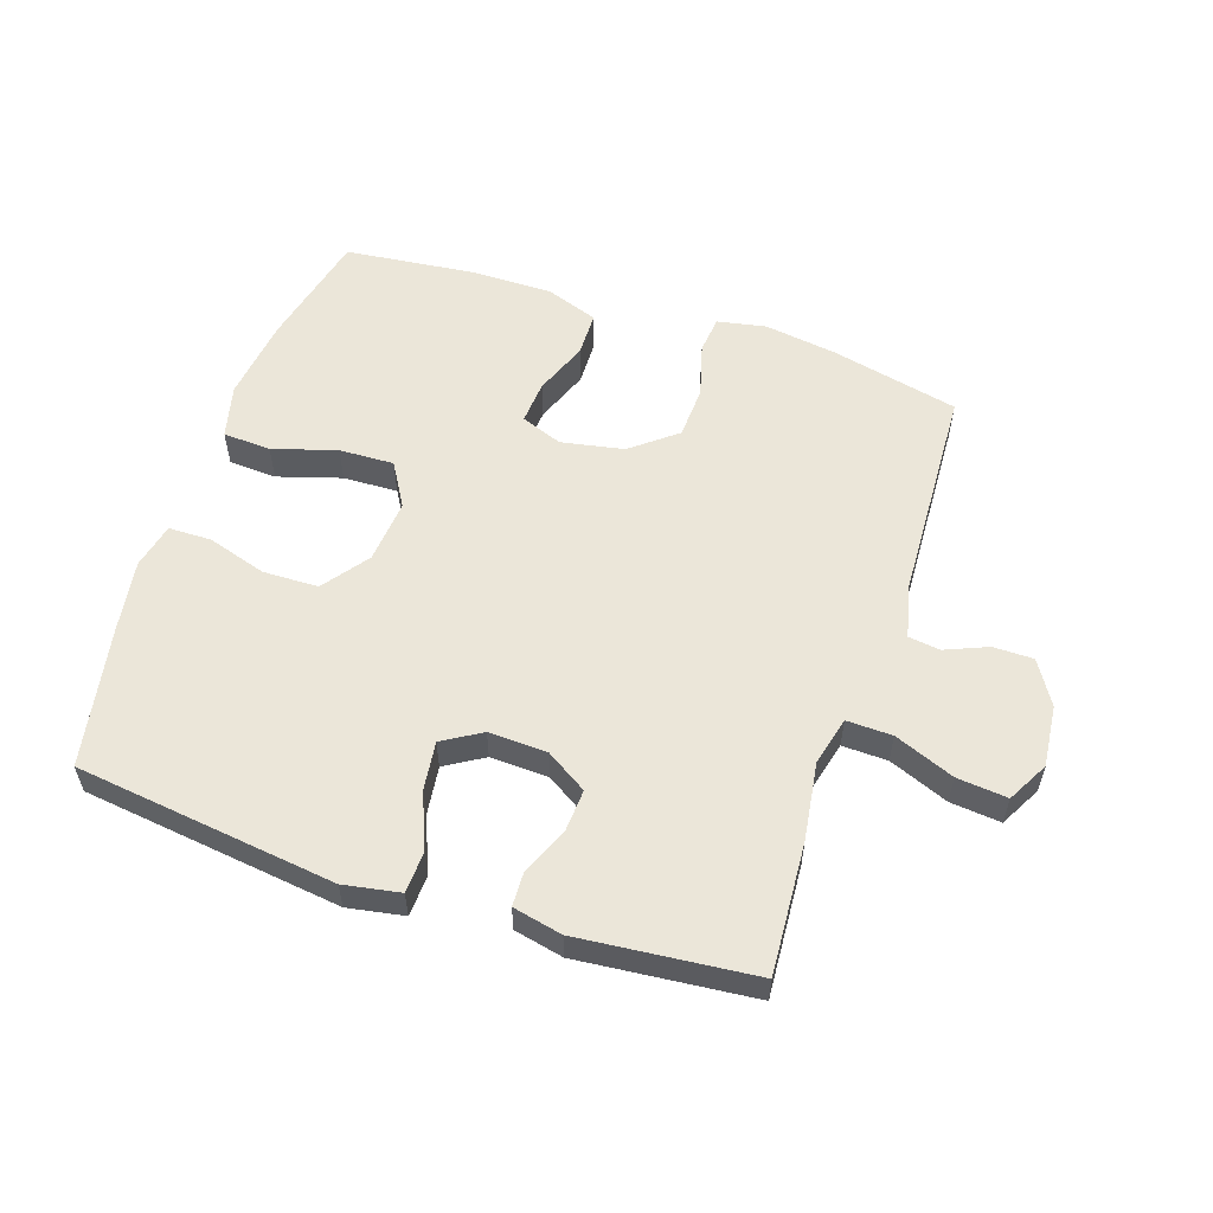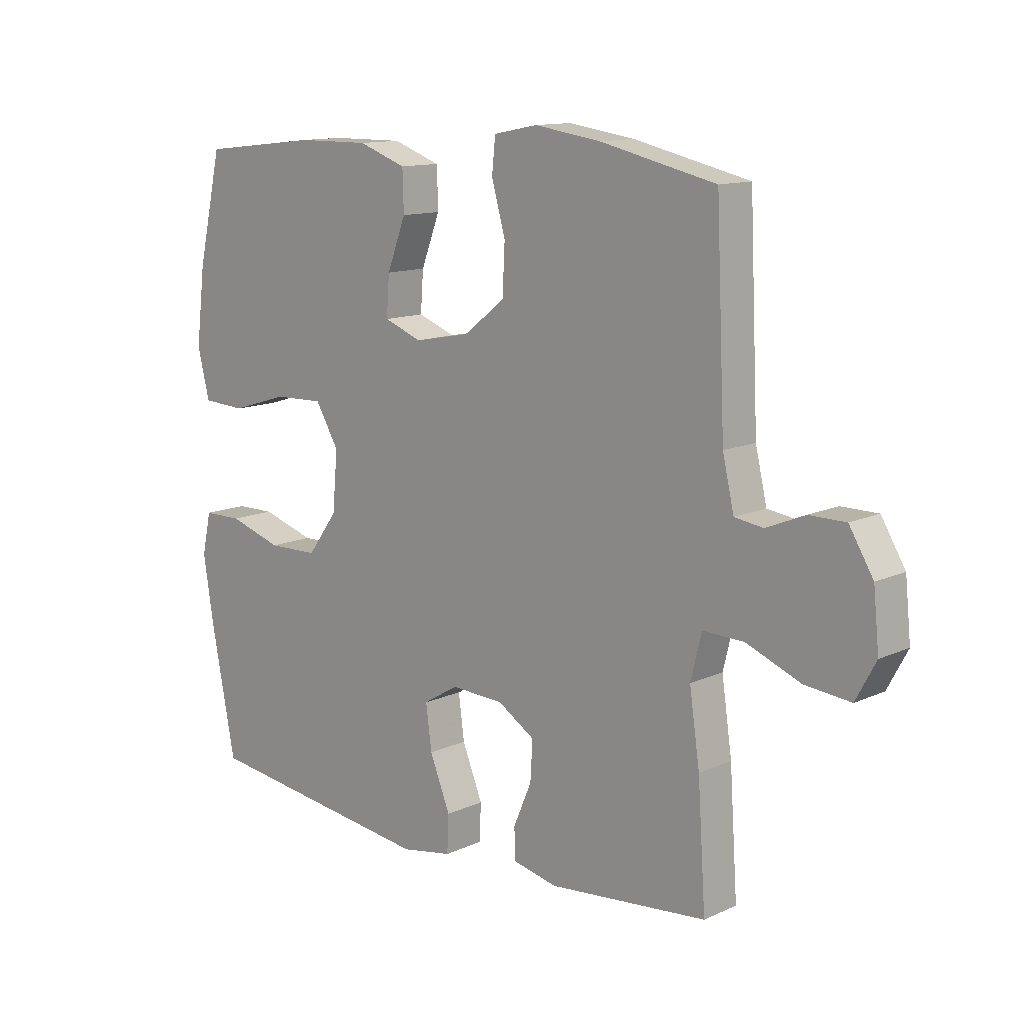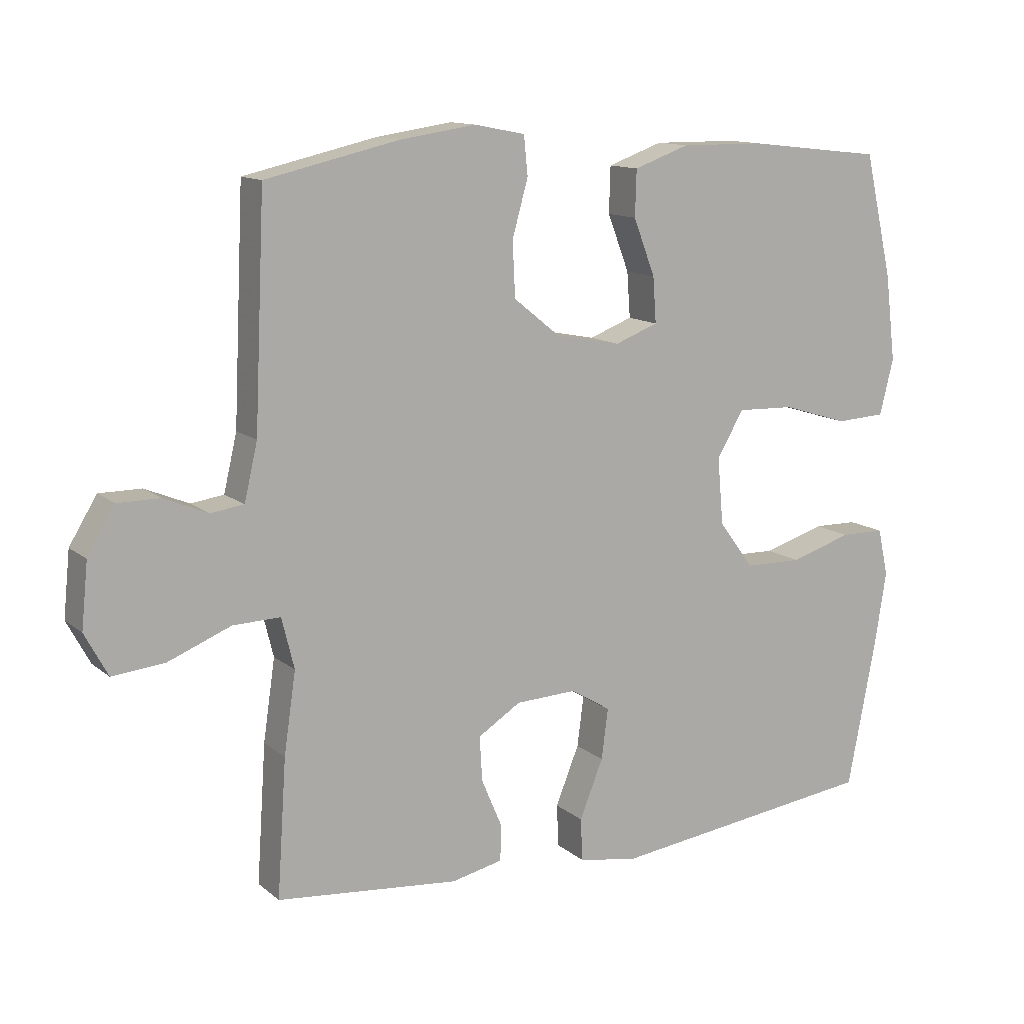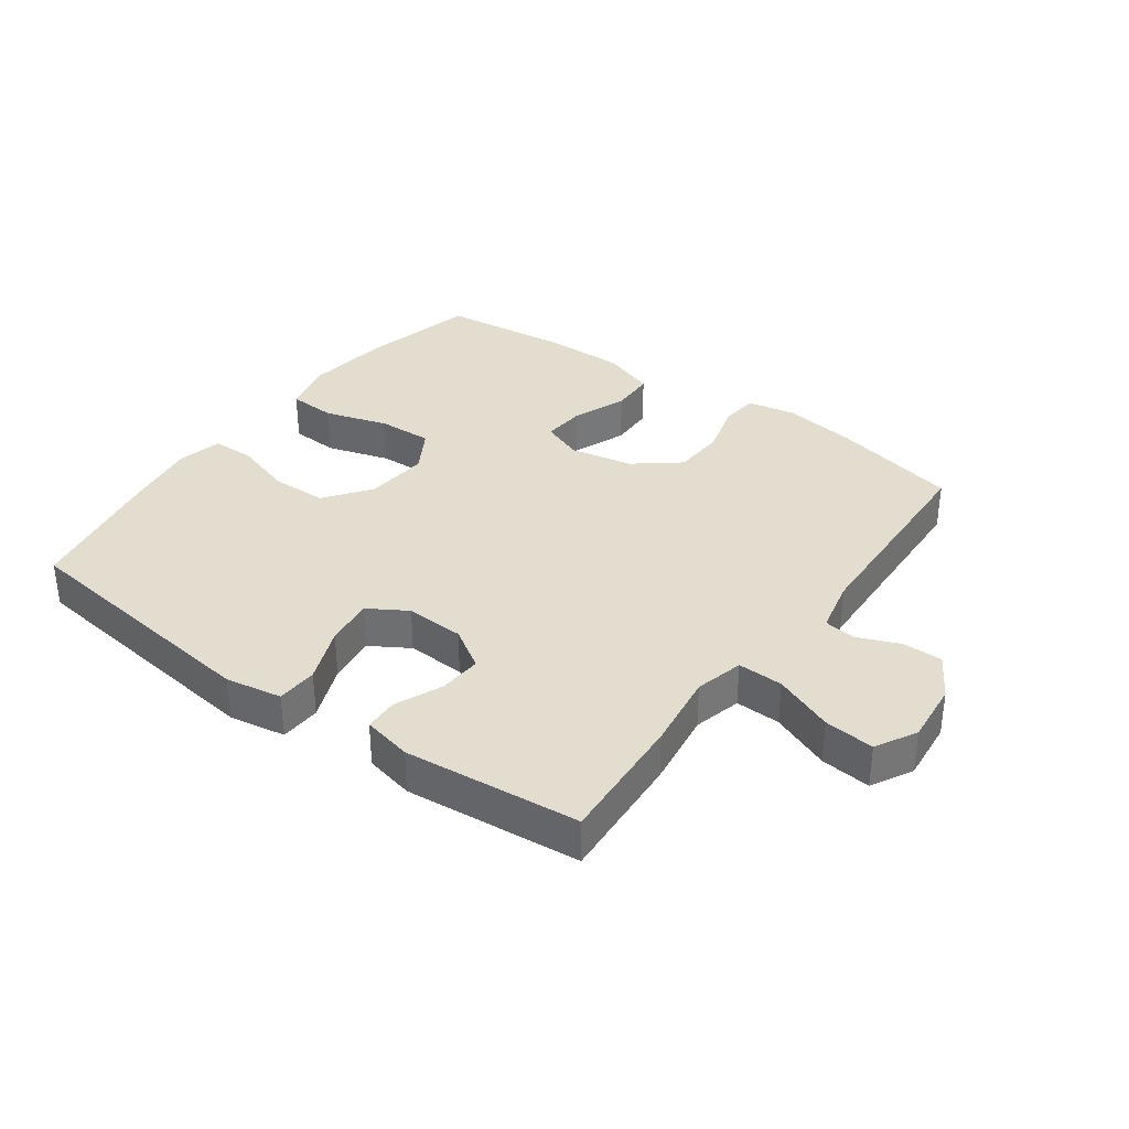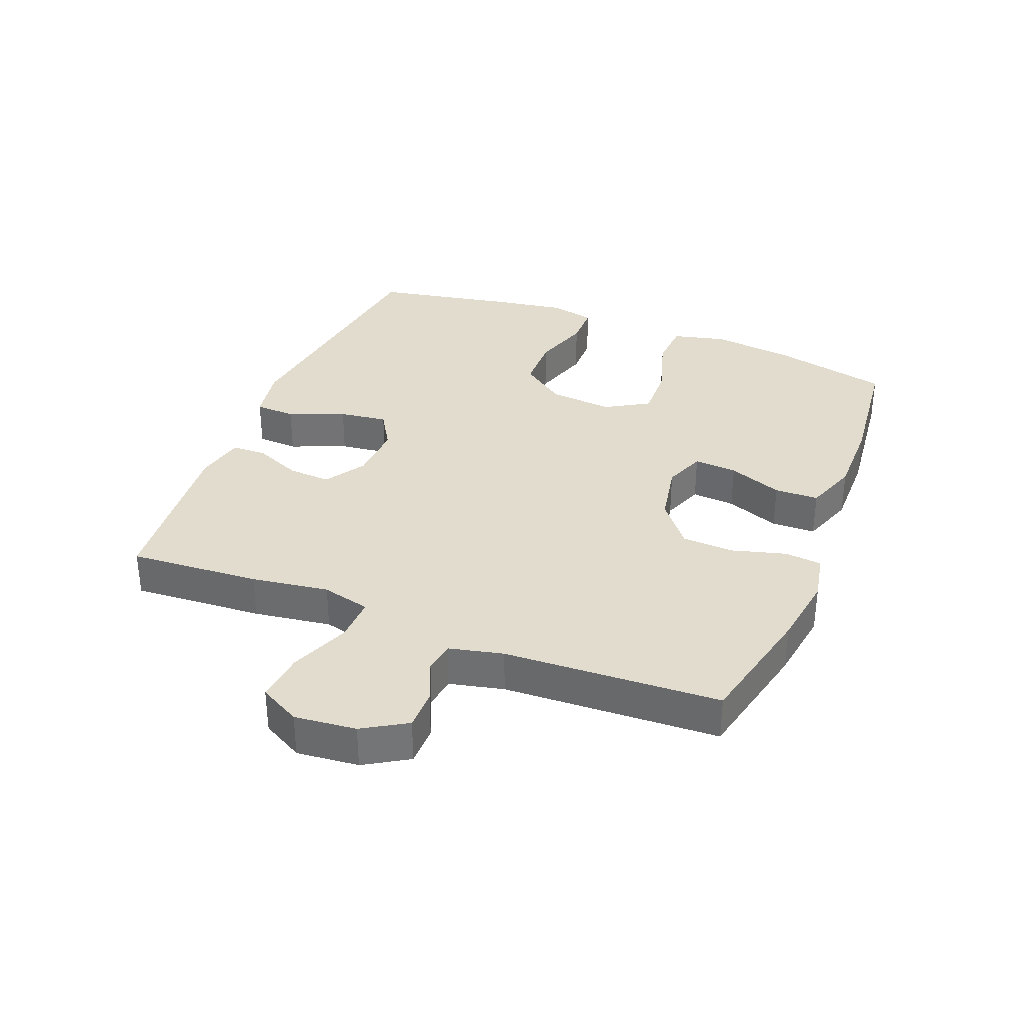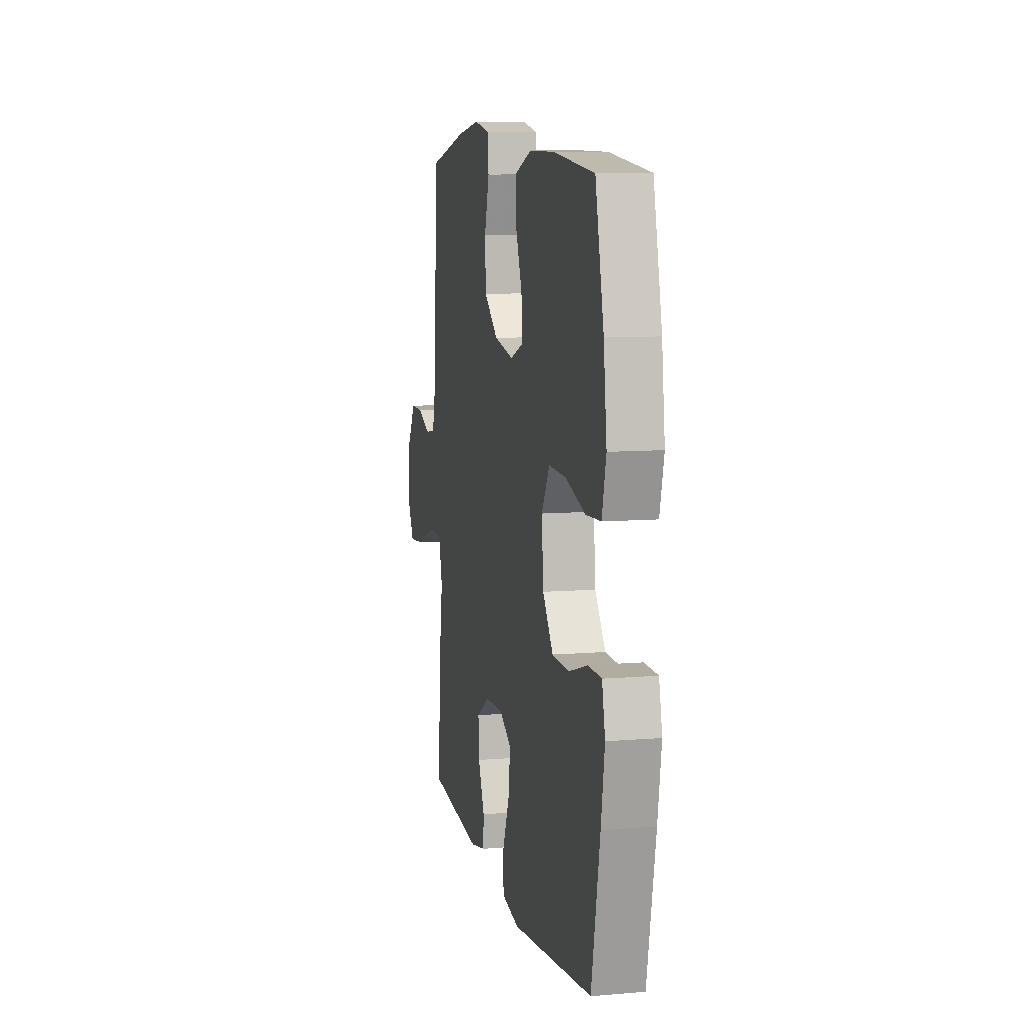
<metadata>
{"format":"obj","ext":"obj","renderer":"f3d","projection":"perspective","resolution":1024,"background":"white","views":[{"elev":56.4,"azim":-161.5,"up":"+Y"},{"elev":12.6,"azim":-136.5,"up":"+Z"},{"elev":12.6,"azim":-29.8,"up":"+Z"},{"elev":34.8,"azim":-143.9,"up":"+Y"},{"elev":34.1,"azim":-68.3,"up":"+Y"},{"elev":9.2,"azim":77.5,"up":"+Z"}]}
</metadata>
<code>
v 0.5 0.07 0.5
v 0.543 0.07 0.313
v 0.559 0.07 0.182
v 0.538 0.07 0.097
v 0.462 0.07 0.093
v 0.361 0.07 0.124
v 0.274 0.07 0.127
v 0.233 0.07 0.058
v 0.242 0.07 -0.044
v 0.295 0.07 -0.116
v 0.383 0.07 -0.118
v 0.477 0.07 -0.089
v 0.545 0.07 -0.09
v 0.561 0.07 -0.162
v 0.543 0.07 -0.276
v 0.5 0.07 -0.5
v 0.087 0.07 -0.552
v -0.002 0.07 -0.536
v -0.005 0.07 -0.471
v 0.031 0.07 -0.382
v 0.041 0.07 -0.305
v -0.02 0.07 -0.268
v -0.113 0.07 -0.272
v -0.178 0.07 -0.313
v -0.174 0.07 -0.381
v -0.142 0.07 -0.456
v -0.144 0.07 -0.51
v -0.222 0.07 -0.527
v -0.5 0.07 -0.5
v -0.486 0.07 -0.292
v -0.468 0.07 -0.169
v -0.487 0.07 -0.092
v -0.559 0.07 -0.094
v -0.654 0.07 -0.132
v -0.734 0.07 -0.14
v -0.769 0.07 -0.075
v -0.759 0.07 0.023
v -0.717 0.07 0.092
v -0.653 0.07 0.092
v -0.586 0.07 0.064
v -0.536 0.07 0.071
v -0.516 0.07 0.157
v -0.5 0.07 0.5
v -0.298 0.07 0.546
v -0.182 0.07 0.563
v -0.105 0.07 0.548
v -0.099 0.07 0.489
v -0.123 0.07 0.403
v -0.119 0.07 0.32
v -0.048 0.07 0.263
v 0.051 0.07 0.244
v 0.117 0.07 0.269
v 0.112 0.07 0.338
v 0.079 0.07 0.424
v 0.081 0.07 0.494
v 0.165 0.07 0.524
v 0.293 0.07 0.523
v 0.5 0 0.5
v 0.543 0 0.313
v 0.559 0 0.182
v 0.538 0 0.097
v 0.462 0 0.093
v 0.361 0 0.124
v 0.274 0 0.127
v 0.233 0 0.058
v 0.242 0 -0.044
v 0.295 0 -0.116
v 0.383 0 -0.118
v 0.477 0 -0.089
v 0.545 0 -0.09
v 0.561 0 -0.162
v 0.543 0 -0.276
v 0.5 0 -0.5
v 0.087 0 -0.552
v -0.002 0 -0.536
v -0.005 0 -0.471
v 0.031 0 -0.382
v 0.041 0 -0.305
v -0.02 0 -0.268
v -0.113 0 -0.272
v -0.178 0 -0.313
v -0.174 0 -0.381
v -0.142 0 -0.456
v -0.144 0 -0.51
v -0.222 0 -0.527
v -0.5 0 -0.5
v -0.486 0 -0.292
v -0.468 0 -0.169
v -0.487 0 -0.092
v -0.559 0 -0.094
v -0.654 0 -0.132
v -0.734 0 -0.14
v -0.769 0 -0.075
v -0.759 0 0.023
v -0.717 0 0.092
v -0.653 0 0.092
v -0.586 0 0.064
v -0.536 0 0.071
v -0.516 0 0.157
v -0.5 0 0.5
v -0.298 0 0.546
v -0.182 0 0.563
v -0.105 0 0.548
v -0.099 0 0.489
v -0.123 0 0.403
v -0.119 0 0.32
v -0.048 0 0.263
v 0.051 0 0.244
v 0.117 0 0.269
v 0.112 0 0.338
v 0.079 0 0.424
v 0.081 0 0.494
v 0.165 0 0.524
v 0.293 0 0.523
f 53 54 55 56
f 52 53 56 57
f 45 46 47 48
f 45 48 49
f 42 43 44 45
f 41 42 45 49
f 37 38 39 40
f 37 40 41
f 36 37 41
f 33 34 35 36
f 32 33 36 41
f 28 29 30 31
f 28 31 32
f 25 26 27 28
f 24 25 28 32
f 23 24 32 41
f 17 18 19 20
f 17 20 21
f 16 17 21
f 15 16 21 22
f 11 12 13 14
f 10 11 14 15
f 3 4 5 6
f 3 6 7
f 2 3 7
f 52 57 1 2
f 51 52 2 7
f 50 51 7 8
f 23 41 49 50
f 22 23 50 8
f 10 15 22
f 9 10 22
f 8 9 22
f 113 112 111 110
f 114 113 110 109
f 105 104 103 102
f 106 105 102
f 102 101 100 99
f 106 102 99 98
f 97 96 95 94
f 98 97 94
f 98 94 93
f 93 92 91 90
f 98 93 90 89
f 88 87 86 85
f 89 88 85
f 85 84 83 82
f 89 85 82 81
f 98 89 81 80
f 77 76 75 74
f 78 77 74
f 78 74 73
f 79 78 73 72
f 71 70 69 68
f 72 71 68 67
f 63 62 61 60
f 64 63 60
f 64 60 59
f 59 58 114 109
f 64 59 109 108
f 65 64 108 107
f 107 106 98 80
f 65 107 80 79
f 79 72 67
f 79 67 66
f 79 66 65
f 1 58 59 2
f 2 59 60 3
f 3 60 61 4
f 4 61 62 5
f 5 62 63 6
f 6 63 64 7
f 7 64 65 8
f 8 65 66 9
f 9 66 67 10
f 10 67 68 11
f 11 68 69 12
f 12 69 70 13
f 13 70 71 14
f 14 71 72 15
f 15 72 73 16
f 16 73 74 17
f 17 74 75 18
f 18 75 76 19
f 19 76 77 20
f 20 77 78 21
f 21 78 79 22
f 22 79 80 23
f 23 80 81 24
f 24 81 82 25
f 25 82 83 26
f 26 83 84 27
f 27 84 85 28
f 28 85 86 29
f 29 86 87 30
f 30 87 88 31
f 31 88 89 32
f 32 89 90 33
f 33 90 91 34
f 34 91 92 35
f 35 92 93 36
f 36 93 94 37
f 37 94 95 38
f 38 95 96 39
f 39 96 97 40
f 40 97 98 41
f 41 98 99 42
f 42 99 100 43
f 43 100 101 44
f 44 101 102 45
f 45 102 103 46
f 46 103 104 47
f 47 104 105 48
f 48 105 106 49
f 49 106 107 50
f 50 107 108 51
f 51 108 109 52
f 52 109 110 53
f 53 110 111 54
f 54 111 112 55
f 55 112 113 56
f 56 113 114 57
f 57 114 58 1

</code>
